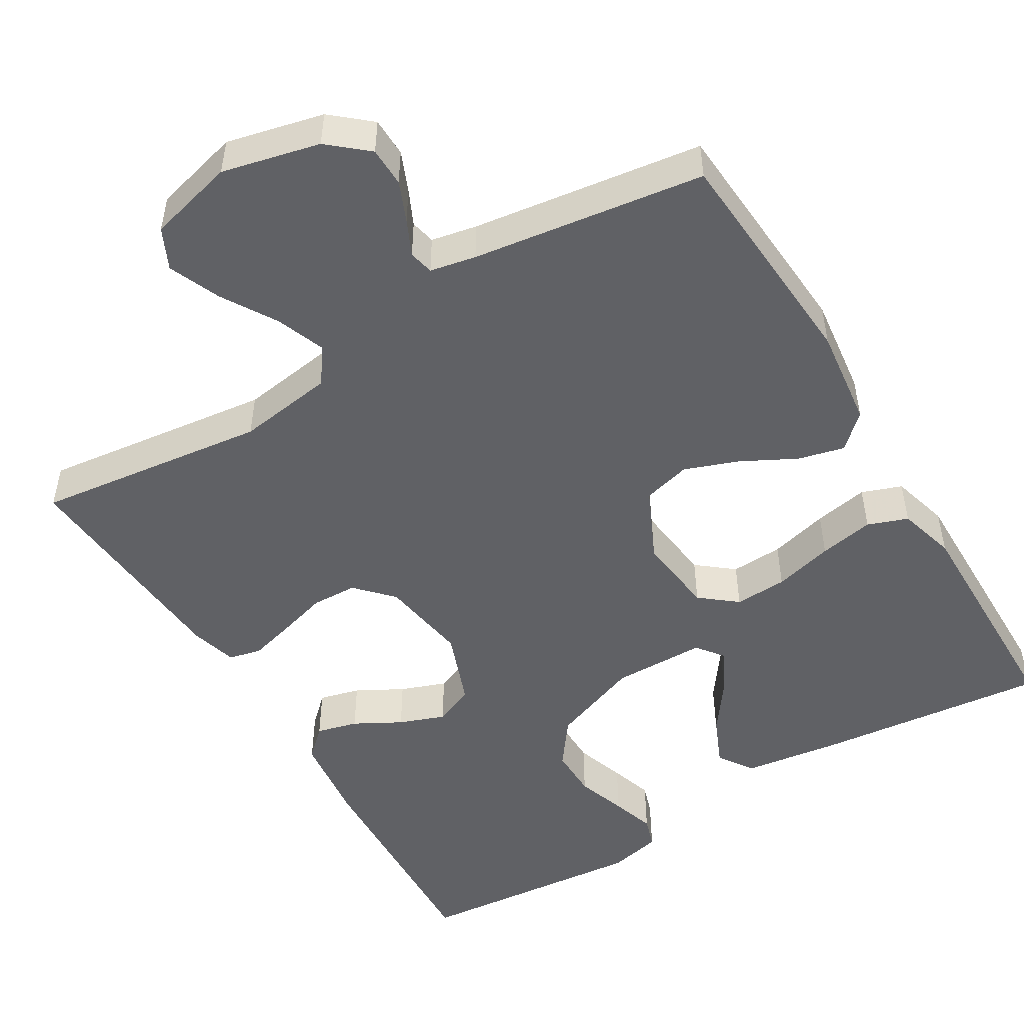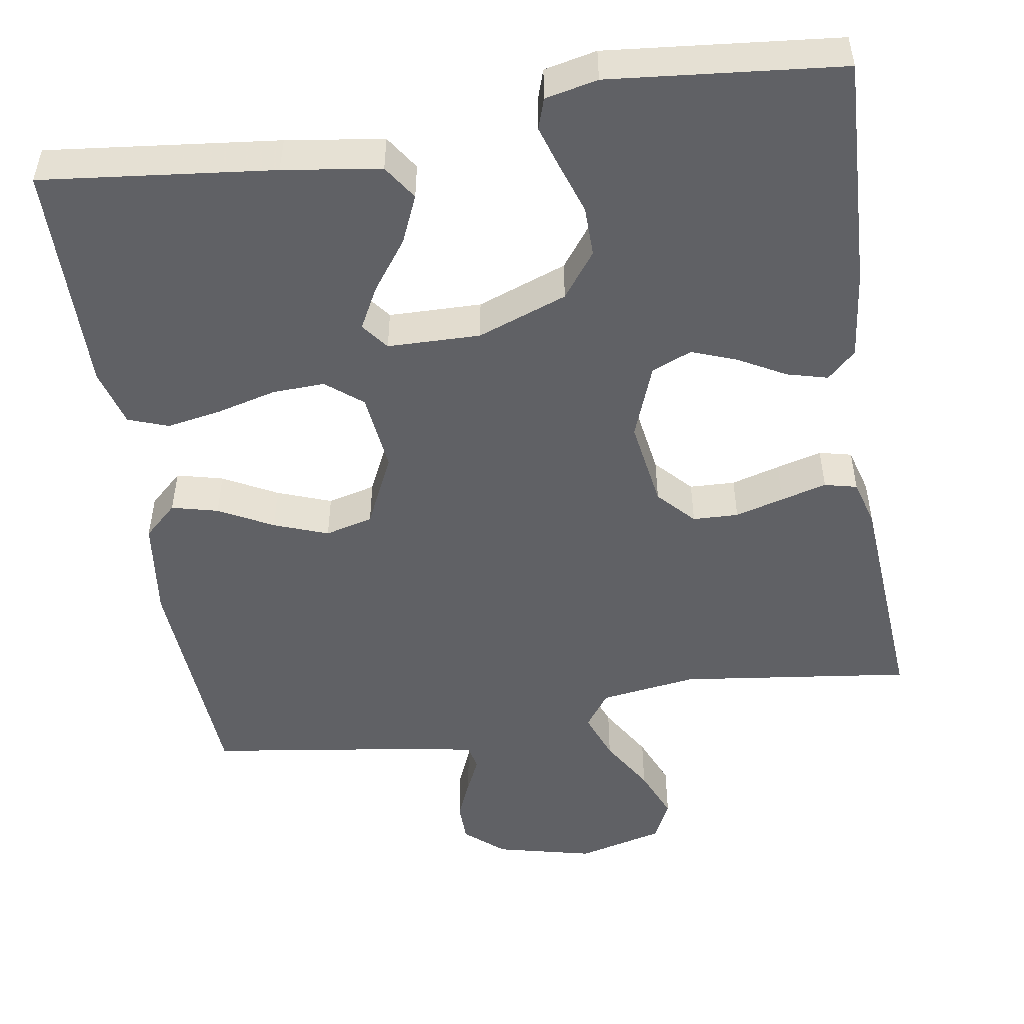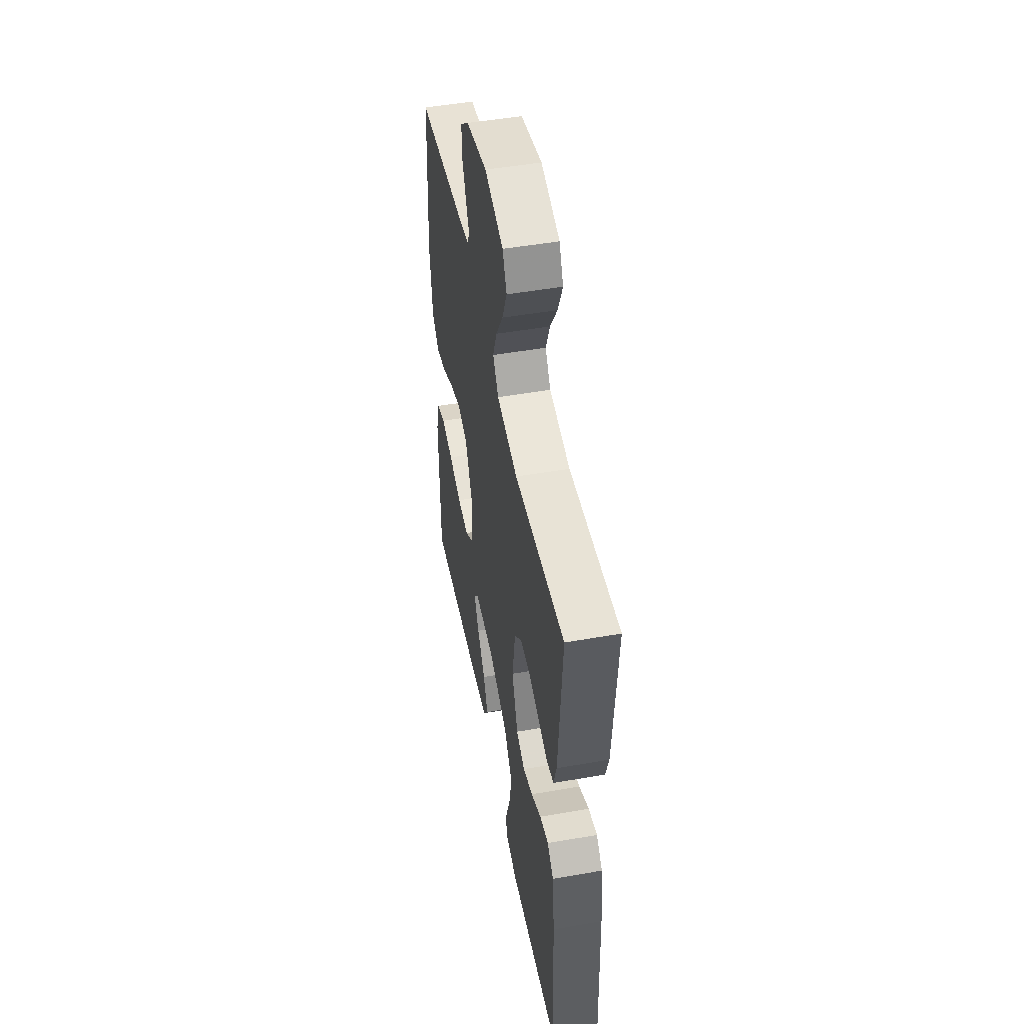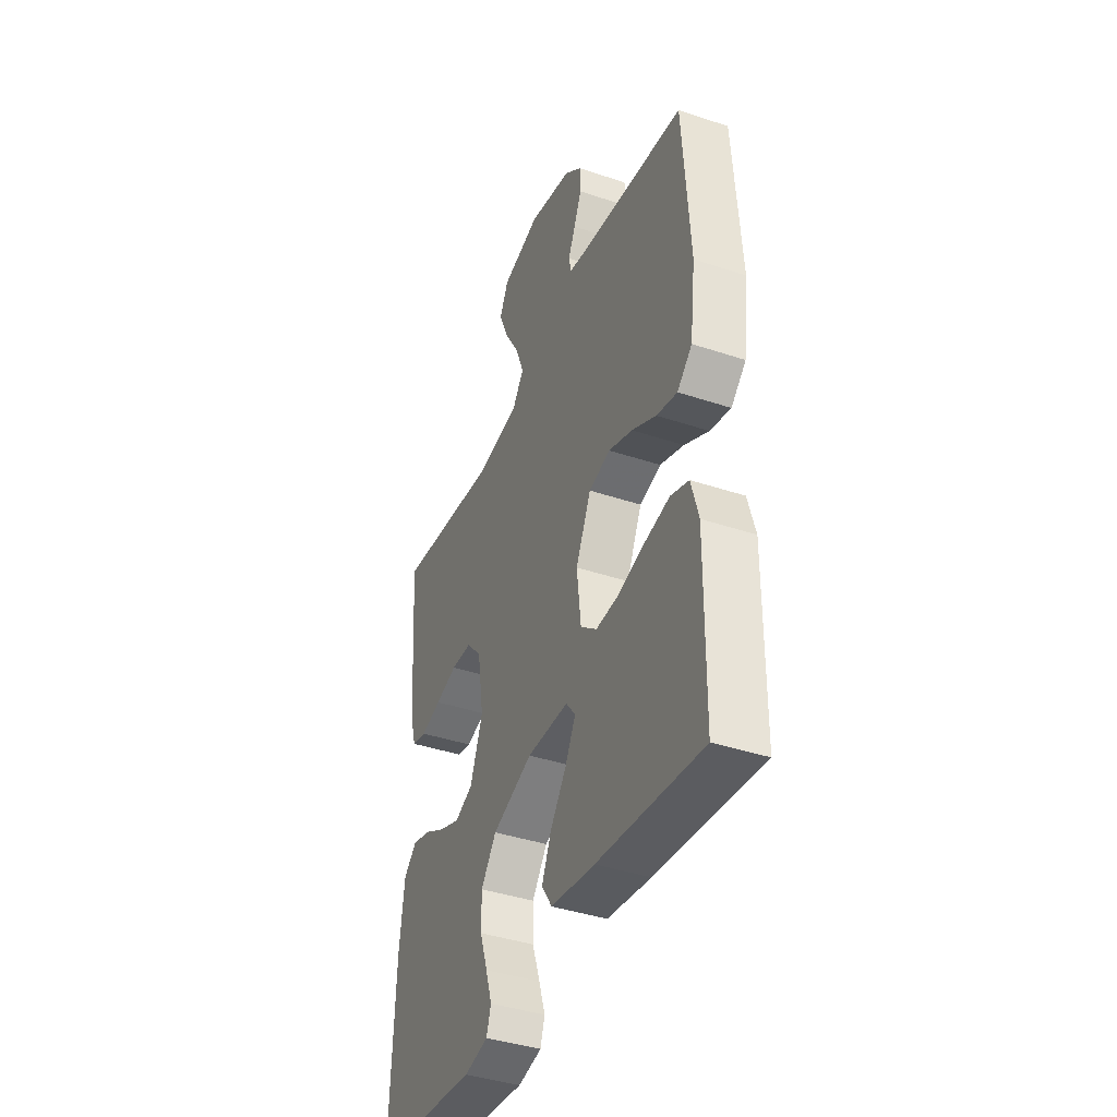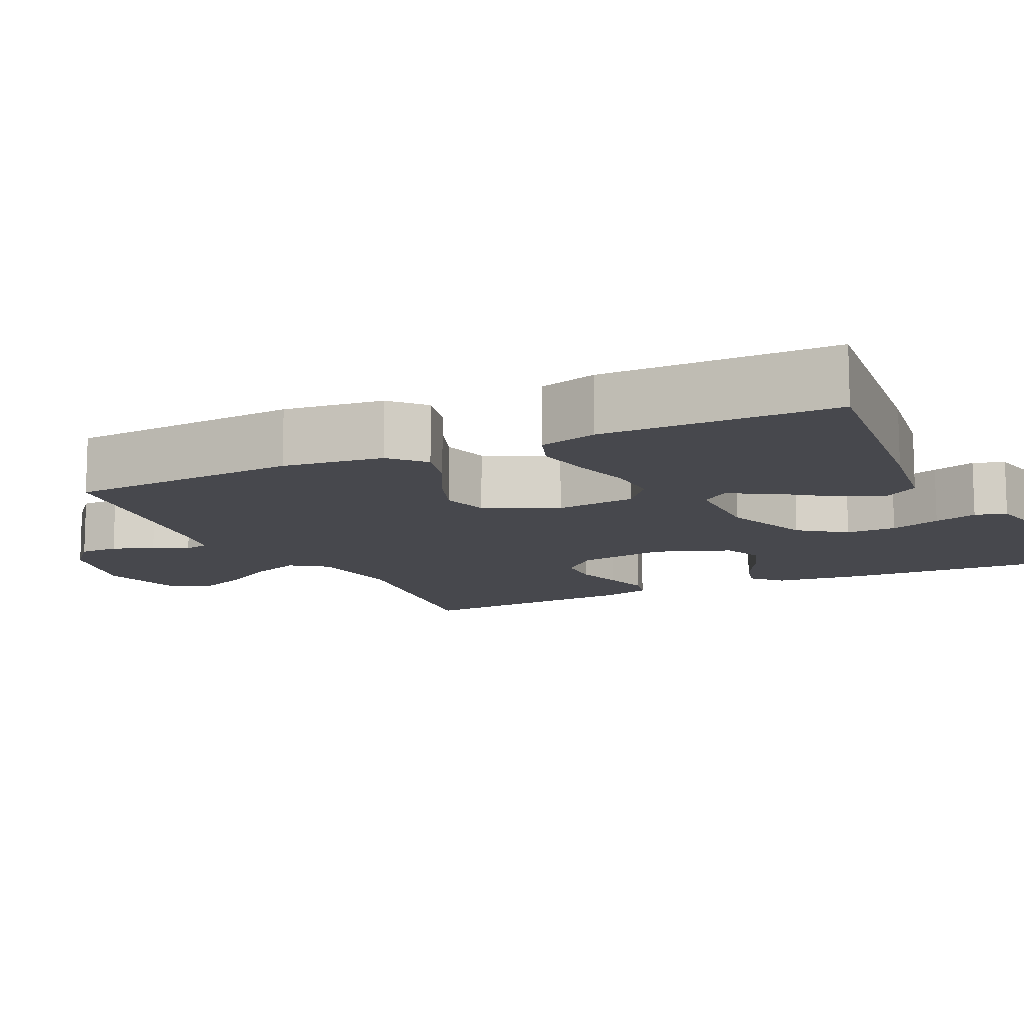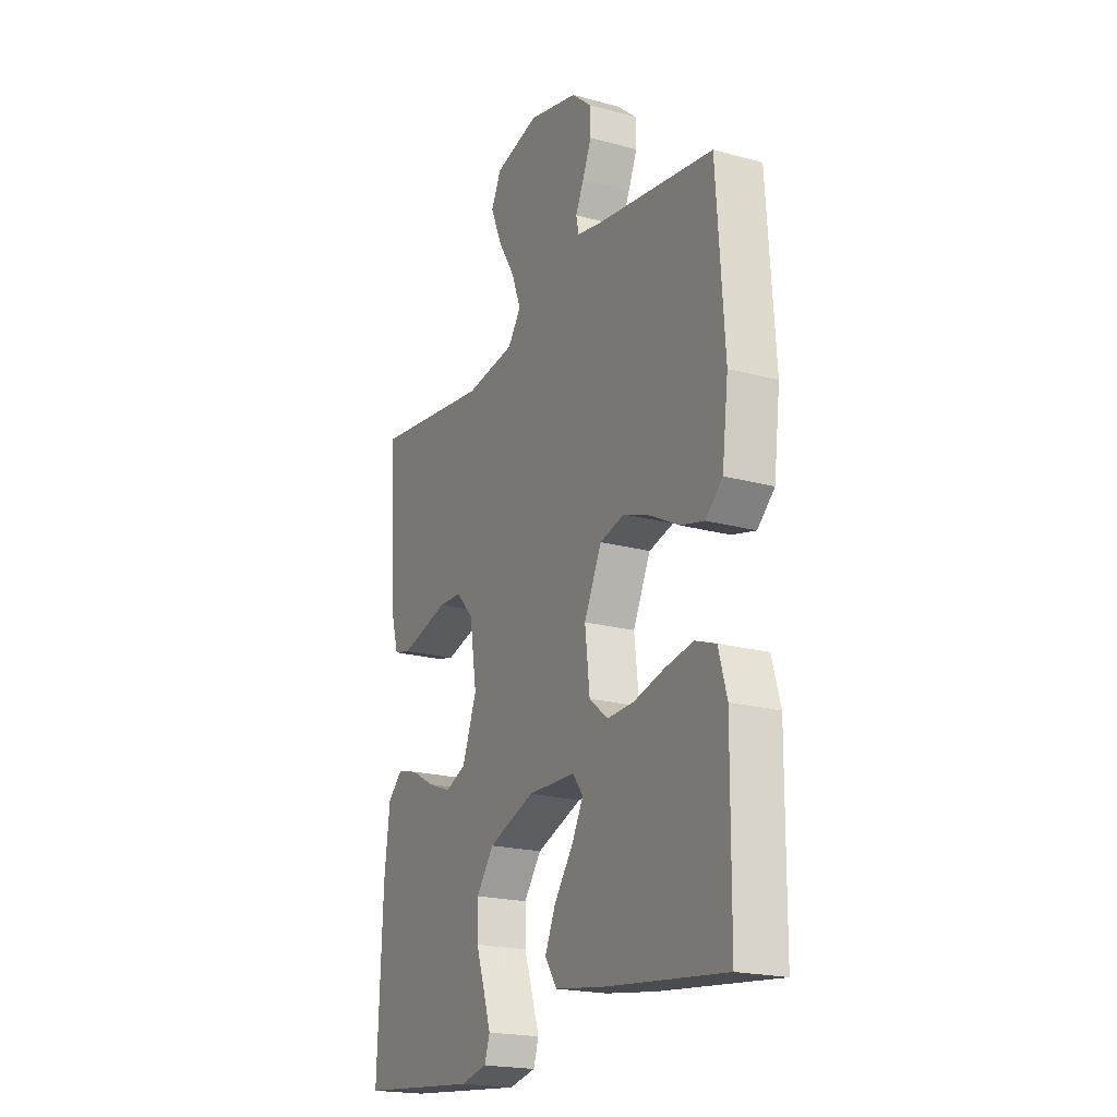
<metadata>
{"format":"obj","ext":"obj","renderer":"f3d","projection":"perspective","resolution":1024,"background":"white","views":[{"elev":-50.2,"azim":31.1,"up":"+Y"},{"elev":-50.3,"azim":-171.0,"up":"+Y"},{"elev":49.8,"azim":-100.9,"up":"+Z"},{"elev":-40.2,"azim":67.6,"up":"+Z"},{"elev":-11.9,"azim":115.6,"up":"+Y"},{"elev":-20.3,"azim":63.5,"up":"+Z"}]}
</metadata>
<code>
v -0.5 0.07 -0.5
v -0.487 0.07 -0.2
v -0.473 0.07 -0.084
v -0.436 0.07 -0.049
v -0.383 0.07 -0.063
v -0.323 0.07 -0.096
v -0.264 0.07 -0.118
v -0.212 0.07 -0.096
v -0.176 0.07 0
v -0.194 0.07 0.115
v -0.238 0.07 0.162
v -0.297 0.07 0.164
v -0.36 0.07 0.146
v -0.419 0.07 0.13
v -0.461 0.07 0.14
v -0.478 0.07 0.2
v -0.5 0.07 0.5
v -0.2 0.07 0.462
v -0.075 0.07 0.48
v -0.042 0.07 0.526
v -0.066 0.07 0.589
v -0.109 0.07 0.66
v -0.137 0.07 0.727
v -0.112 0.07 0.779
v 0 0.07 0.808
v 0.126 0.07 0.778
v 0.176 0.07 0.735
v 0.177 0.07 0.684
v 0.155 0.07 0.632
v 0.134 0.07 0.587
v 0.141 0.07 0.555
v 0.2 0.07 0.543
v 0.5 0.07 0.5
v 0.52 0.07 0.2
v 0.504 0.07 0.071
v 0.461 0.07 0.031
v 0.401 0.07 0.046
v 0.331 0.07 0.083
v 0.261 0.07 0.109
v 0.199 0.07 0.093
v 0.155 0.07 0
v 0.167 0.07 -0.104
v 0.214 0.07 -0.142
v 0.282 0.07 -0.139
v 0.359 0.07 -0.119
v 0.43 0.07 -0.106
v 0.482 0.07 -0.125
v 0.503 0.07 -0.2
v 0.5 0.07 -0.5
v 0.2 0.07 -0.467
v 0.074 0.07 -0.449
v 0.044 0.07 -0.404
v 0.071 0.07 -0.342
v 0.118 0.07 -0.278
v 0.147 0.07 -0.223
v 0.12 0.07 -0.188
v 0 0.07 -0.186
v -0.116 0.07 -0.229
v -0.16 0.07 -0.288
v -0.159 0.07 -0.353
v -0.137 0.07 -0.418
v -0.119 0.07 -0.474
v -0.132 0.07 -0.514
v -0.2 0.07 -0.529
v -0.5 0 -0.5
v -0.487 0 -0.2
v -0.473 0 -0.084
v -0.436 0 -0.049
v -0.383 0 -0.063
v -0.323 0 -0.096
v -0.264 0 -0.118
v -0.212 0 -0.096
v -0.176 0 0
v -0.194 0 0.115
v -0.238 0 0.162
v -0.297 0 0.164
v -0.36 0 0.146
v -0.419 0 0.13
v -0.461 0 0.14
v -0.478 0 0.2
v -0.5 0 0.5
v -0.2 0 0.462
v -0.075 0 0.48
v -0.042 0 0.526
v -0.066 0 0.589
v -0.109 0 0.66
v -0.137 0 0.727
v -0.112 0 0.779
v 0 0 0.808
v 0.126 0 0.778
v 0.176 0 0.735
v 0.177 0 0.684
v 0.155 0 0.632
v 0.134 0 0.587
v 0.141 0 0.555
v 0.2 0 0.543
v 0.5 0 0.5
v 0.52 0 0.2
v 0.504 0 0.071
v 0.461 0 0.031
v 0.401 0 0.046
v 0.331 0 0.083
v 0.261 0 0.109
v 0.199 0 0.093
v 0.155 0 0
v 0.167 0 -0.104
v 0.214 0 -0.142
v 0.282 0 -0.139
v 0.359 0 -0.119
v 0.43 0 -0.106
v 0.482 0 -0.125
v 0.503 0 -0.2
v 0.5 0 -0.5
v 0.2 0 -0.467
v 0.074 0 -0.449
v 0.044 0 -0.404
v 0.071 0 -0.342
v 0.118 0 -0.278
v 0.147 0 -0.223
v 0.12 0 -0.188
v 0 0 -0.186
v -0.116 0 -0.229
v -0.16 0 -0.288
v -0.159 0 -0.353
v -0.137 0 -0.418
v -0.119 0 -0.474
v -0.132 0 -0.514
v -0.2 0 -0.529
f 4 5 6
f 3 4 6
f 2 3 6
f 1 2 6
f 64 1 6
f 63 64 6
f 62 63 6
f 61 62 6
f 60 61 6
f 59 60 6 7
f 58 59 7 8
f 57 58 8 9
f 56 57 9 10
f 52 53 54
f 51 52 54
f 50 51 54
f 49 50 54
f 48 49 54
f 47 48 54
f 46 47 54
f 45 46 54
f 44 45 54
f 43 44 54 55
f 42 43 55 56
f 36 37 38
f 35 36 38
f 34 35 38
f 33 34 38
f 32 33 38
f 31 32 38 39
f 28 29 30
f 27 28 30
f 26 27 30
f 25 26 30
f 24 25 30
f 23 24 30
f 22 23 30
f 21 22 30
f 20 21 30 31
f 31 39 40
f 20 31 40
f 19 20 40
f 16 17 18
f 15 16 18
f 14 15 18
f 13 14 18
f 12 13 18
f 11 12 18 19
f 10 11 19
f 56 10 19
f 42 56 19
f 41 42 19
f 19 40 41
f 70 69 68
f 70 68 67
f 70 67 66
f 70 66 65
f 70 65 128
f 70 128 127
f 70 127 126
f 70 126 125
f 70 125 124
f 71 70 124 123
f 72 71 123 122
f 73 72 122 121
f 74 73 121 120
f 118 117 116
f 118 116 115
f 118 115 114
f 118 114 113
f 118 113 112
f 118 112 111
f 118 111 110
f 118 110 109
f 118 109 108
f 119 118 108 107
f 120 119 107 106
f 102 101 100
f 102 100 99
f 102 99 98
f 102 98 97
f 102 97 96
f 103 102 96 95
f 94 93 92
f 94 92 91
f 94 91 90
f 94 90 89
f 94 89 88
f 94 88 87
f 94 87 86
f 94 86 85
f 95 94 85 84
f 104 103 95
f 104 95 84
f 104 84 83
f 82 81 80
f 82 80 79
f 82 79 78
f 82 78 77
f 82 77 76
f 83 82 76 75
f 83 75 74
f 83 74 120
f 83 120 106
f 83 106 105
f 105 104 83
f 1 65 66 2
f 2 66 67 3
f 3 67 68 4
f 4 68 69 5
f 5 69 70 6
f 6 70 71 7
f 7 71 72 8
f 8 72 73 9
f 9 73 74 10
f 10 74 75 11
f 11 75 76 12
f 12 76 77 13
f 13 77 78 14
f 14 78 79 15
f 15 79 80 16
f 16 80 81 17
f 17 81 82 18
f 18 82 83 19
f 19 83 84 20
f 20 84 85 21
f 21 85 86 22
f 22 86 87 23
f 23 87 88 24
f 24 88 89 25
f 25 89 90 26
f 26 90 91 27
f 27 91 92 28
f 28 92 93 29
f 29 93 94 30
f 30 94 95 31
f 31 95 96 32
f 32 96 97 33
f 33 97 98 34
f 34 98 99 35
f 35 99 100 36
f 36 100 101 37
f 37 101 102 38
f 38 102 103 39
f 39 103 104 40
f 40 104 105 41
f 41 105 106 42
f 42 106 107 43
f 43 107 108 44
f 44 108 109 45
f 45 109 110 46
f 46 110 111 47
f 47 111 112 48
f 48 112 113 49
f 49 113 114 50
f 50 114 115 51
f 51 115 116 52
f 52 116 117 53
f 53 117 118 54
f 54 118 119 55
f 55 119 120 56
f 56 120 121 57
f 57 121 122 58
f 58 122 123 59
f 59 123 124 60
f 60 124 125 61
f 61 125 126 62
f 62 126 127 63
f 63 127 128 64
f 64 128 65 1

</code>
